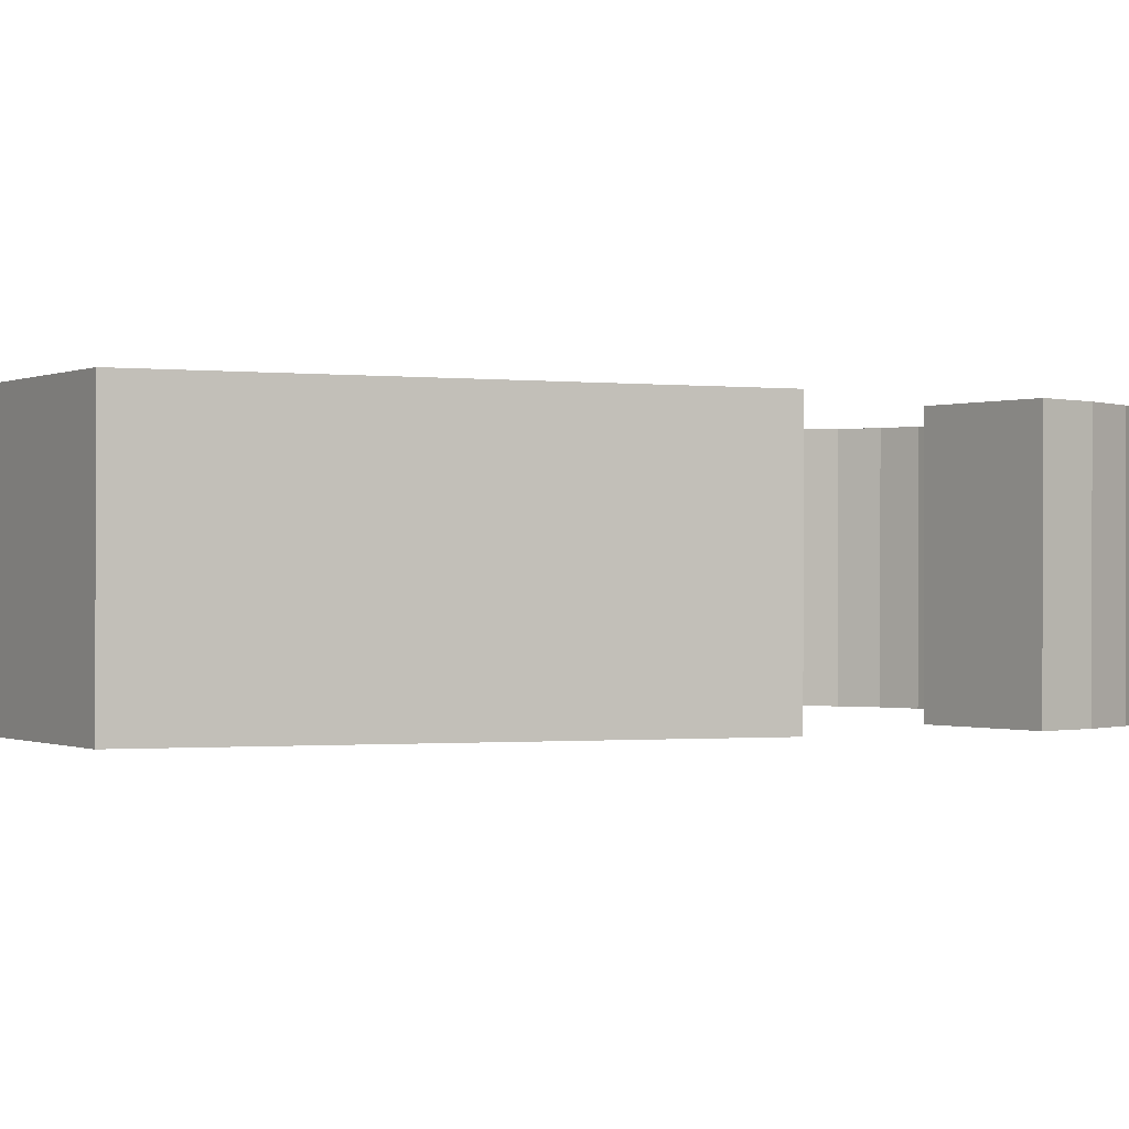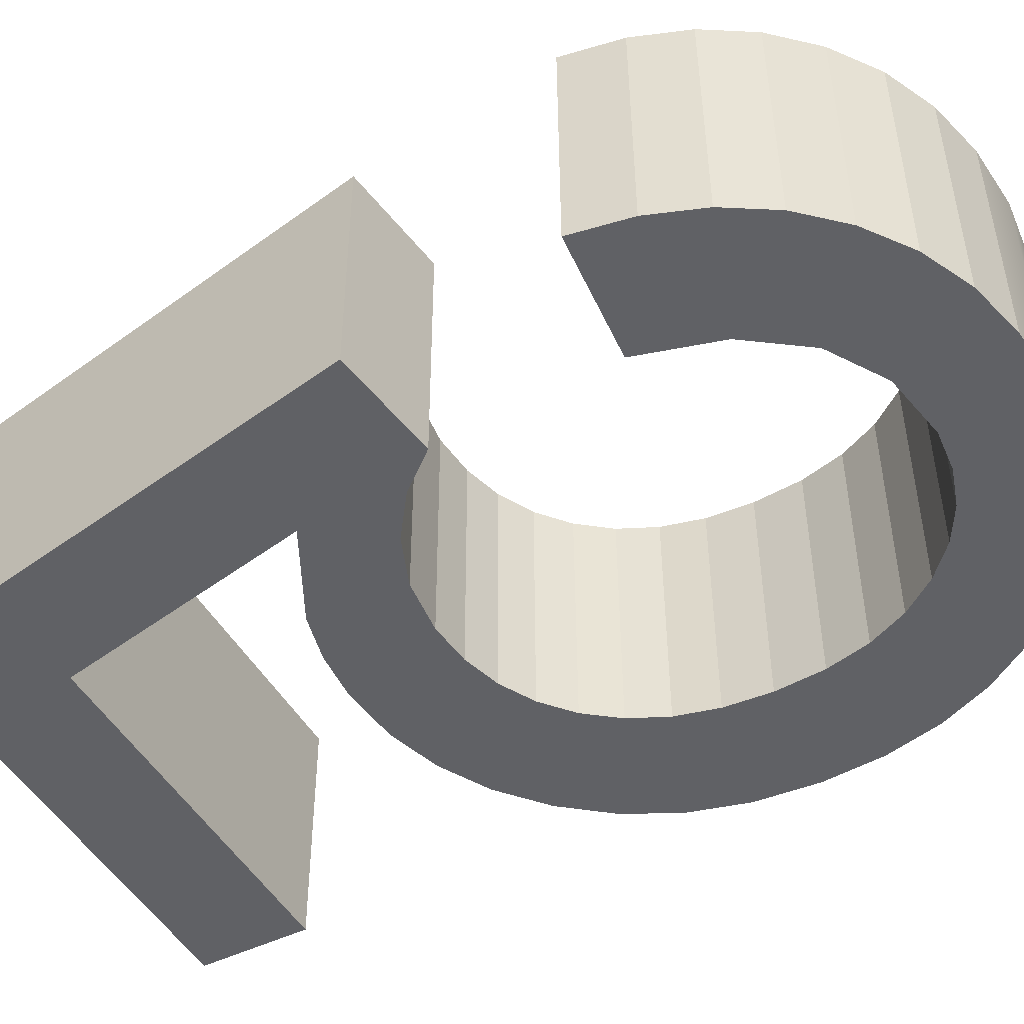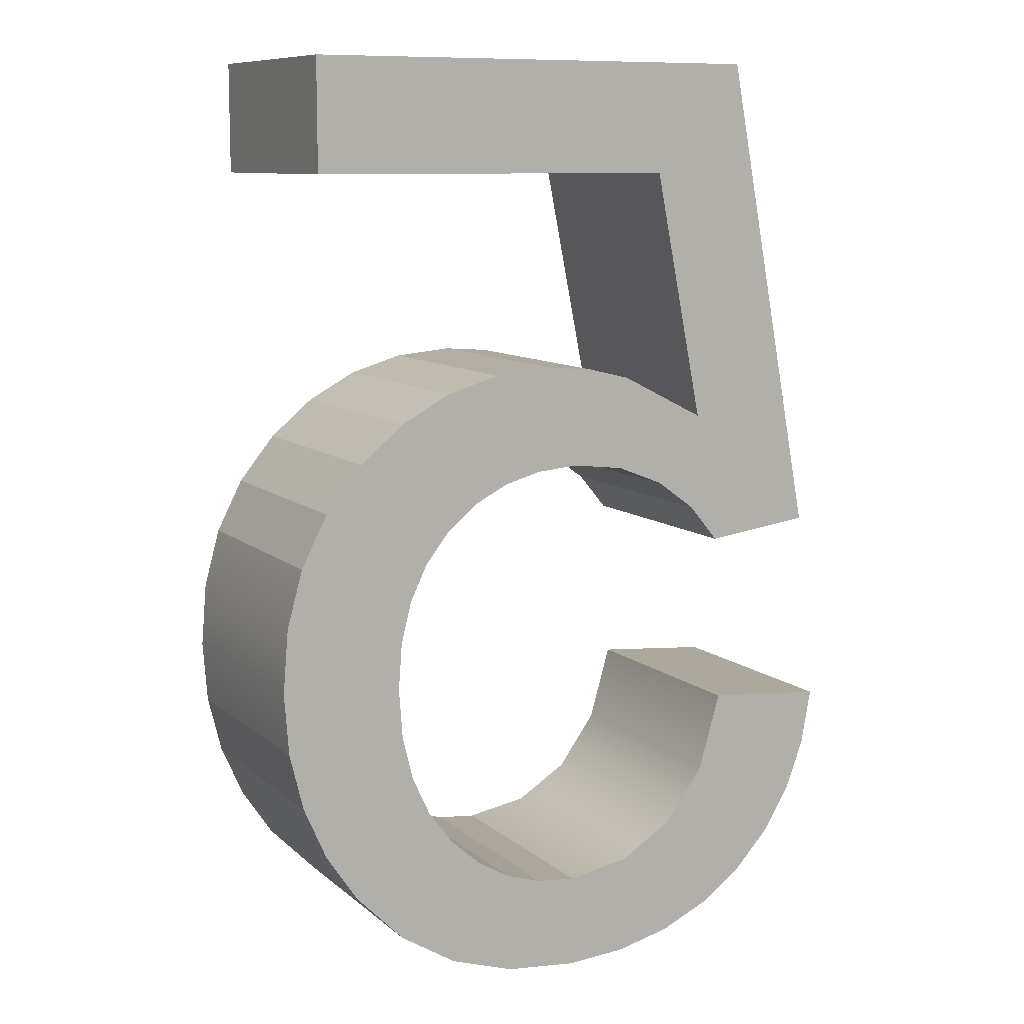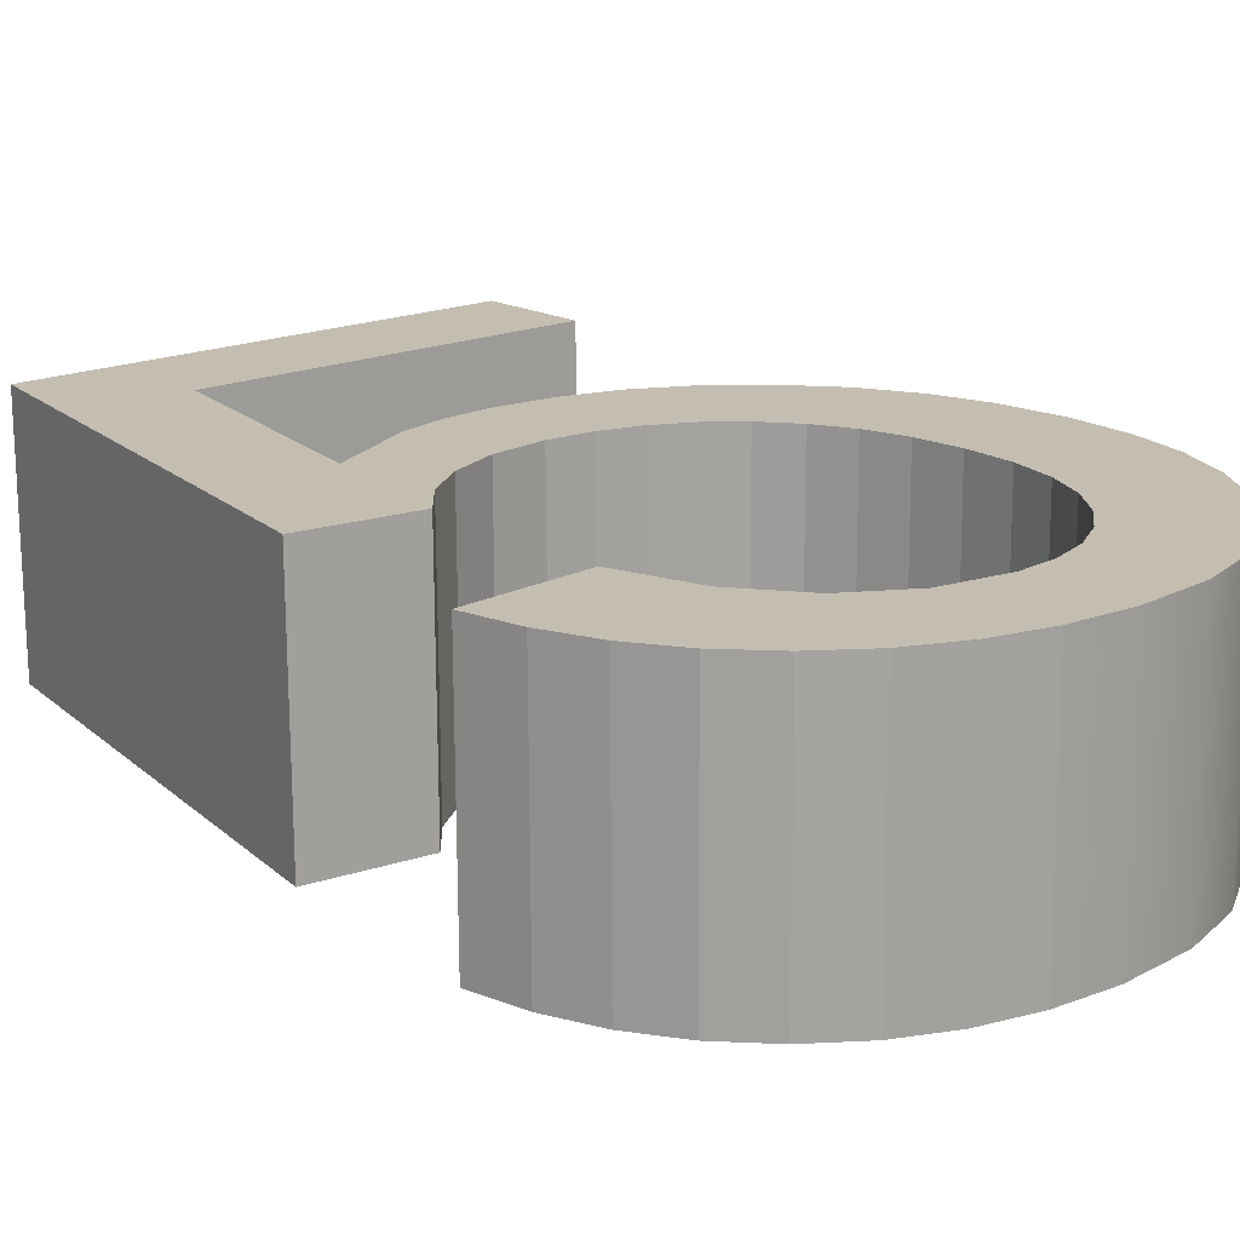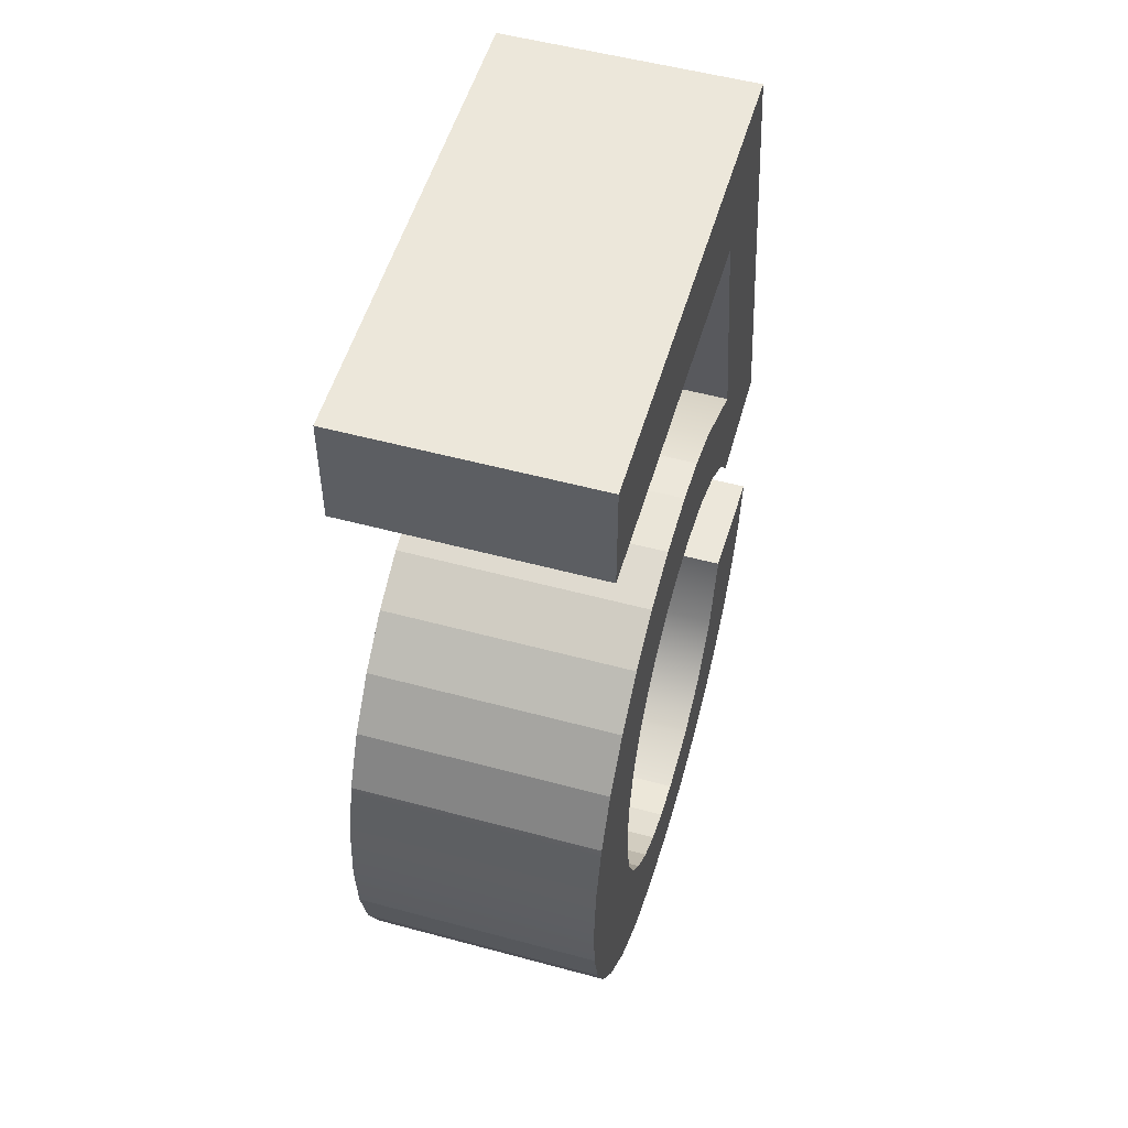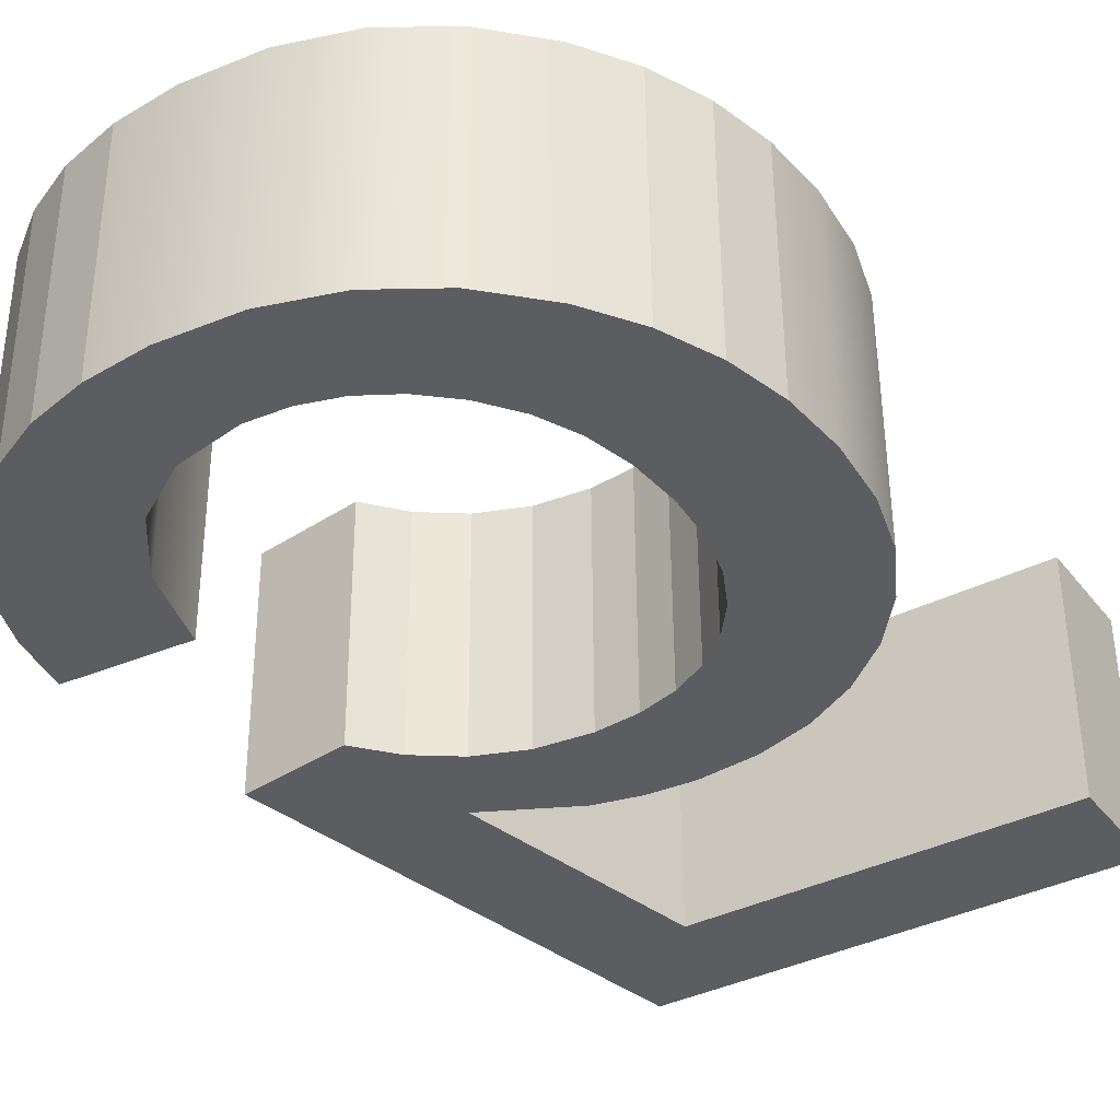
<metadata>
{"format":"obj","ext":"obj","renderer":"f3d","projection":"perspective","resolution":1024,"background":"white","views":[{"elev":-0.7,"azim":57.9,"up":"+Y"},{"elev":-48.4,"azim":118.5,"up":"+Y"},{"elev":9.8,"azim":-27.8,"up":"+Z"},{"elev":17.0,"azim":138.9,"up":"+Y"},{"elev":53.1,"azim":-74.2,"up":"+Z"},{"elev":-36.7,"azim":-147.1,"up":"+Y"}]}
</metadata>
<code>
o mesh269/mesh269-geometry#mesh269-geometry
v 0.1964 0.2269 -0.4221
v 0.1961 0.2269 -0.4302
v 0.1979 0.2269 -0.43
v 0.1957 0.2269 -0.428
v 0.1961 0.2308 -0.4302
v 0.1964 0.2308 -0.4221
v 0.1949 0.2269 -0.4239
v 0.1956 0.2269 -0.4296
v 0.1979 0.2308 -0.43
v 0.1888 0.227 -0.4221
v 0.1957 0.2308 -0.428
v 0.1943 0.2269 -0.4273
v 0.1956 0.2308 -0.4296
v 0.1888 0.2309 -0.4221
v 0.1888 0.227 -0.4239
v 0.1949 0.2308 -0.4239
v 0.195 0.2269 -0.4291
v 0.195 0.2308 -0.4291
v 0.1888 0.2309 -0.4239
v 0.1943 0.2308 -0.4273
v 0.1942 0.2269 -0.4288
v 0.1936 0.227 -0.4271
v 0.1942 0.2308 -0.4288
v 0.1936 0.2308 -0.4271
v 0.1933 0.227 -0.4287
v 0.1934 0.2308 -0.4287
v 0.1928 0.227 -0.4271
v 0.1929 0.2308 -0.4271
v 0.1926 0.227 -0.4288
v 0.1927 0.2308 -0.4288
v 0.1919 0.227 -0.4271
v 0.1919 0.2308 -0.4271
v 0.192 0.227 -0.4289
v 0.192 0.2308 -0.4289
v 0.191 0.227 -0.4274
v 0.1915 0.227 -0.4292
v 0.191 0.2308 -0.4274
v 0.1915 0.2308 -0.4292
v 0.1902 0.227 -0.4278
v 0.191 0.227 -0.4296
v 0.191 0.2308 -0.4296
v 0.1902 0.2309 -0.4278
v 0.1895 0.227 -0.4284
v 0.1906 0.227 -0.4301
v 0.1906 0.2308 -0.4301
v 0.1895 0.2309 -0.4284
v 0.1901 0.227 -0.4314
v 0.1903 0.227 -0.4307
v 0.1903 0.2309 -0.4307
v 0.1902 0.2309 -0.4314
v 0.1889 0.2309 -0.4292
v 0.1901 0.227 -0.4322
v 0.1901 0.2309 -0.4322
v 0.1889 0.227 -0.4292
v 0.1893 0.2309 -0.4356
v 0.1893 0.227 -0.4356
v 0.1885 0.2309 -0.43
v 0.1888 0.2309 -0.4348
v 0.1901 0.227 -0.4364
v 0.1901 0.227 -0.433
v 0.1901 0.2309 -0.4364
v 0.1884 0.227 -0.43
v 0.1888 0.227 -0.4348
v 0.1902 0.2309 -0.433
v 0.1882 0.2309 -0.431
v 0.1884 0.2309 -0.4339
v 0.1884 0.227 -0.4339
v 0.1903 0.227 -0.4337
v 0.191 0.227 -0.437
v 0.1903 0.2309 -0.4337
v 0.1882 0.227 -0.431
v 0.1906 0.227 -0.4343
v 0.1911 0.2308 -0.437
v 0.191 0.227 -0.4349
v 0.1906 0.2308 -0.4343
v 0.1881 0.2309 -0.432
v 0.1882 0.2309 -0.433
v 0.1882 0.227 -0.433
v 0.191 0.2308 -0.4349
v 0.1921 0.227 -0.4373
v 0.1915 0.227 -0.4353
v 0.1881 0.227 -0.432
v 0.1915 0.2308 -0.4353
v 0.1921 0.2308 -0.4373
v 0.1921 0.227 -0.4356
v 0.1921 0.2308 -0.4356
v 0.1933 0.227 -0.4374
v 0.1927 0.227 -0.4358
v 0.1927 0.2308 -0.4358
v 0.1933 0.2308 -0.4374
v 0.1933 0.2308 -0.4359
v 0.1943 0.2269 -0.4374
v 0.1933 0.227 -0.4359
v 0.1943 0.2308 -0.4374
v 0.1944 0.2308 -0.4357
v 0.1952 0.2269 -0.4371
v 0.1943 0.2269 -0.4357
v 0.1952 0.2308 -0.4371
v 0.1952 0.2308 -0.4352
v 0.196 0.2269 -0.4368
v 0.1952 0.2269 -0.4352
v 0.1959 0.2308 -0.4343
v 0.196 0.2308 -0.4368
v 0.1959 0.2269 -0.4343
v 0.1967 0.2269 -0.4363
v 0.1962 0.2269 -0.433
v 0.1963 0.2308 -0.433
v 0.1967 0.2308 -0.4363
v 0.1973 0.2308 -0.4356
v 0.1973 0.2269 -0.4356
v 0.1982 0.2308 -0.4332
v 0.1977 0.2269 -0.4349
v 0.1978 0.2308 -0.4349
v 0.1982 0.2269 -0.4332
v 0.1981 0.2308 -0.4341
v 0.198 0.2269 -0.4341
f 1 2 3
f 2 1 4
f 3 2 1
f 4 1 2
f 5 3 2
f 2 3 5
f 3 6 1
f 1 6 3
f 4 1 7
f 7 1 4
f 4 8 2
f 2 8 4
f 3 5 9
f 9 5 3
f 8 5 2
f 2 5 8
f 6 3 9
f 9 3 6
f 6 10 1
f 1 10 6
f 7 1 10
f 10 1 7
f 7 11 4
f 4 11 7
f 8 4 12
f 12 4 8
f 5 6 9
f 9 6 5
f 5 8 13
f 13 8 5
f 10 6 14
f 14 6 10
f 7 10 15
f 15 10 7
f 11 7 16
f 16 7 11
f 11 12 4
f 4 12 11
f 8 12 17
f 17 12 8
f 6 5 11
f 11 5 6
f 8 18 13
f 13 18 8
f 13 11 5
f 5 11 13
f 6 16 14
f 14 16 6
f 19 10 14
f 14 10 19
f 10 19 15
f 15 19 10
f 19 7 15
f 15 7 19
f 7 19 16
f 16 19 7
f 6 11 16
f 16 11 6
f 12 11 20
f 20 11 12
f 17 12 21
f 21 12 17
f 18 8 17
f 17 8 18
f 20 13 18
f 18 13 20
f 11 13 20
f 20 13 11
f 14 16 19
f 19 16 14
f 20 22 12
f 12 22 20
f 21 12 22
f 22 12 21
f 23 17 21
f 21 17 23
f 17 23 18
f 18 23 17
f 20 18 23
f 23 18 20
f 22 20 24
f 24 20 22
f 21 22 25
f 25 22 21
f 21 26 23
f 23 26 21
f 20 23 24
f 24 23 20
f 24 27 22
f 22 27 24
f 25 22 27
f 27 22 25
f 26 21 25
f 25 21 26
f 24 23 26
f 26 23 24
f 27 24 28
f 28 24 27
f 25 27 29
f 29 27 25
f 25 30 26
f 26 30 25
f 24 26 28
f 28 26 24
f 28 31 27
f 27 31 28
f 29 27 31
f 31 27 29
f 30 25 29
f 29 25 30
f 28 26 30
f 30 26 28
f 31 28 32
f 32 28 31
f 29 31 33
f 33 31 29
f 29 34 30
f 30 34 29
f 28 30 32
f 32 30 28
f 32 35 31
f 31 35 32
f 33 31 36
f 36 31 33
f 34 29 33
f 33 29 34
f 32 30 34
f 34 30 32
f 35 32 37
f 37 32 35
f 36 31 35
f 35 31 36
f 38 33 36
f 36 33 38
f 33 38 34
f 34 38 33
f 32 34 38
f 38 34 32
f 32 38 37
f 37 38 32
f 37 39 35
f 35 39 37
f 36 35 40
f 40 35 36
f 36 41 38
f 38 41 36
f 37 38 41
f 41 38 37
f 39 37 42
f 42 37 39
f 40 35 39
f 39 35 40
f 41 36 40
f 40 36 41
f 37 41 42
f 42 41 37
f 42 43 39
f 39 43 42
f 40 39 44
f 44 39 40
f 44 41 40
f 40 41 44
f 42 41 45
f 45 41 42
f 43 42 46
f 46 42 43
f 47 39 43
f 43 39 47
f 44 39 48
f 48 39 44
f 41 44 45
f 45 44 41
f 42 45 49
f 49 45 42
f 42 50 46
f 46 50 42
f 51 43 46
f 46 43 51
f 48 39 47
f 47 39 48
f 47 43 52
f 52 43 47
f 48 45 44
f 44 45 48
f 45 48 49
f 49 48 45
f 42 49 50
f 50 49 42
f 46 50 53
f 53 50 46
f 43 51 54
f 54 51 43
f 46 55 51
f 51 55 46
f 47 49 48
f 48 49 47
f 56 52 43
f 43 52 56
f 52 50 47
f 47 50 52
f 49 47 50
f 50 47 49
f 50 52 53
f 53 52 50
f 53 55 46
f 46 55 53
f 57 54 51
f 51 54 57
f 56 43 54
f 54 43 56
f 51 55 58
f 58 55 51
f 59 52 56
f 56 52 59
f 60 53 52
f 52 53 60
f 53 61 55
f 55 61 53
f 54 57 62
f 62 57 54
f 51 58 57
f 57 58 51
f 56 54 63
f 63 54 56
f 55 63 58
f 58 63 55
f 59 60 52
f 52 60 59
f 56 61 59
f 59 61 56
f 53 60 64
f 64 60 53
f 64 61 53
f 53 61 64
f 61 56 55
f 55 56 61
f 65 62 57
f 57 62 65
f 63 54 62
f 62 54 63
f 57 58 66
f 66 58 57
f 63 55 56
f 56 55 63
f 67 58 63
f 63 58 67
f 59 68 60
f 60 68 59
f 61 69 59
f 59 69 61
f 68 64 60
f 60 64 68
f 70 61 64
f 64 61 70
f 62 65 71
f 71 65 62
f 57 66 65
f 65 66 57
f 63 62 67
f 67 62 63
f 58 67 66
f 66 67 58
f 59 72 68
f 68 72 59
f 69 61 73
f 73 61 69
f 69 74 59
f 59 74 69
f 64 68 70
f 70 68 64
f 75 61 70
f 70 61 75
f 76 71 65
f 65 71 76
f 67 62 71
f 71 62 67
f 65 66 77
f 77 66 65
f 78 66 67
f 67 66 78
f 59 74 72
f 72 74 59
f 72 70 68
f 68 70 72
f 79 73 61
f 61 73 79
f 73 80 69
f 69 80 73
f 69 81 74
f 74 81 69
f 79 61 75
f 75 61 79
f 70 72 75
f 75 72 70
f 71 76 82
f 82 76 71
f 65 77 76
f 76 77 65
f 67 71 78
f 78 71 67
f 66 78 77
f 77 78 66
f 74 75 72
f 72 75 74
f 83 73 79
f 79 73 83
f 80 73 84
f 84 73 80
f 80 85 69
f 69 85 80
f 69 85 81
f 81 85 69
f 83 74 81
f 81 74 83
f 75 74 79
f 79 74 75
f 77 82 76
f 76 82 77
f 78 71 82
f 82 71 78
f 82 77 78
f 78 77 82
f 86 73 83
f 83 73 86
f 74 83 79
f 79 83 74
f 86 84 73
f 73 84 86
f 84 87 80
f 80 87 84
f 80 88 85
f 85 88 80
f 86 81 85
f 85 81 86
f 81 86 83
f 83 86 81
f 89 84 86
f 86 84 89
f 87 84 90
f 90 84 87
f 87 88 80
f 80 88 87
f 89 85 88
f 88 85 89
f 85 89 86
f 86 89 85
f 91 84 89
f 89 84 91
f 91 90 84
f 84 90 91
f 90 92 87
f 87 92 90
f 87 93 88
f 88 93 87
f 88 91 89
f 89 91 88
f 91 94 90
f 90 94 91
f 92 90 94
f 94 90 92
f 92 93 87
f 87 93 92
f 91 88 93
f 93 88 91
f 95 94 91
f 91 94 95
f 94 96 92
f 92 96 94
f 92 97 93
f 93 97 92
f 93 95 91
f 91 95 93
f 95 98 94
f 94 98 95
f 96 94 98
f 98 94 96
f 96 97 92
f 92 97 96
f 95 93 97
f 97 93 95
f 99 98 95
f 95 98 99
f 98 100 96
f 96 100 98
f 96 101 97
f 97 101 96
f 97 99 95
f 95 99 97
f 102 98 99
f 99 98 102
f 100 98 103
f 103 98 100
f 100 104 96
f 96 104 100
f 96 104 101
f 101 104 96
f 99 97 101
f 101 97 99
f 102 103 98
f 98 103 102
f 99 104 102
f 102 104 99
f 103 105 100
f 100 105 103
f 100 106 104
f 104 106 100
f 104 99 101
f 101 99 104
f 107 103 102
f 102 103 107
f 106 102 104
f 104 102 106
f 105 103 108
f 108 103 105
f 105 106 100
f 100 106 105
f 107 108 103
f 103 108 107
f 102 106 107
f 107 106 102
f 109 105 108
f 108 105 109
f 110 106 105
f 105 106 110
f 107 109 108
f 108 109 107
f 106 111 107
f 107 111 106
f 105 109 110
f 110 109 105
f 112 106 110
f 110 106 112
f 107 113 109
f 109 113 107
f 111 106 114
f 114 106 111
f 115 107 111
f 111 107 115
f 113 110 109
f 109 110 113
f 116 106 112
f 112 106 116
f 110 113 112
f 112 113 110
f 107 115 113
f 113 115 107
f 106 116 114
f 114 116 106
f 116 111 114
f 114 111 116
f 111 116 115
f 115 116 111
f 112 115 116
f 116 115 112
f 115 112 113
f 113 112 115

</code>
